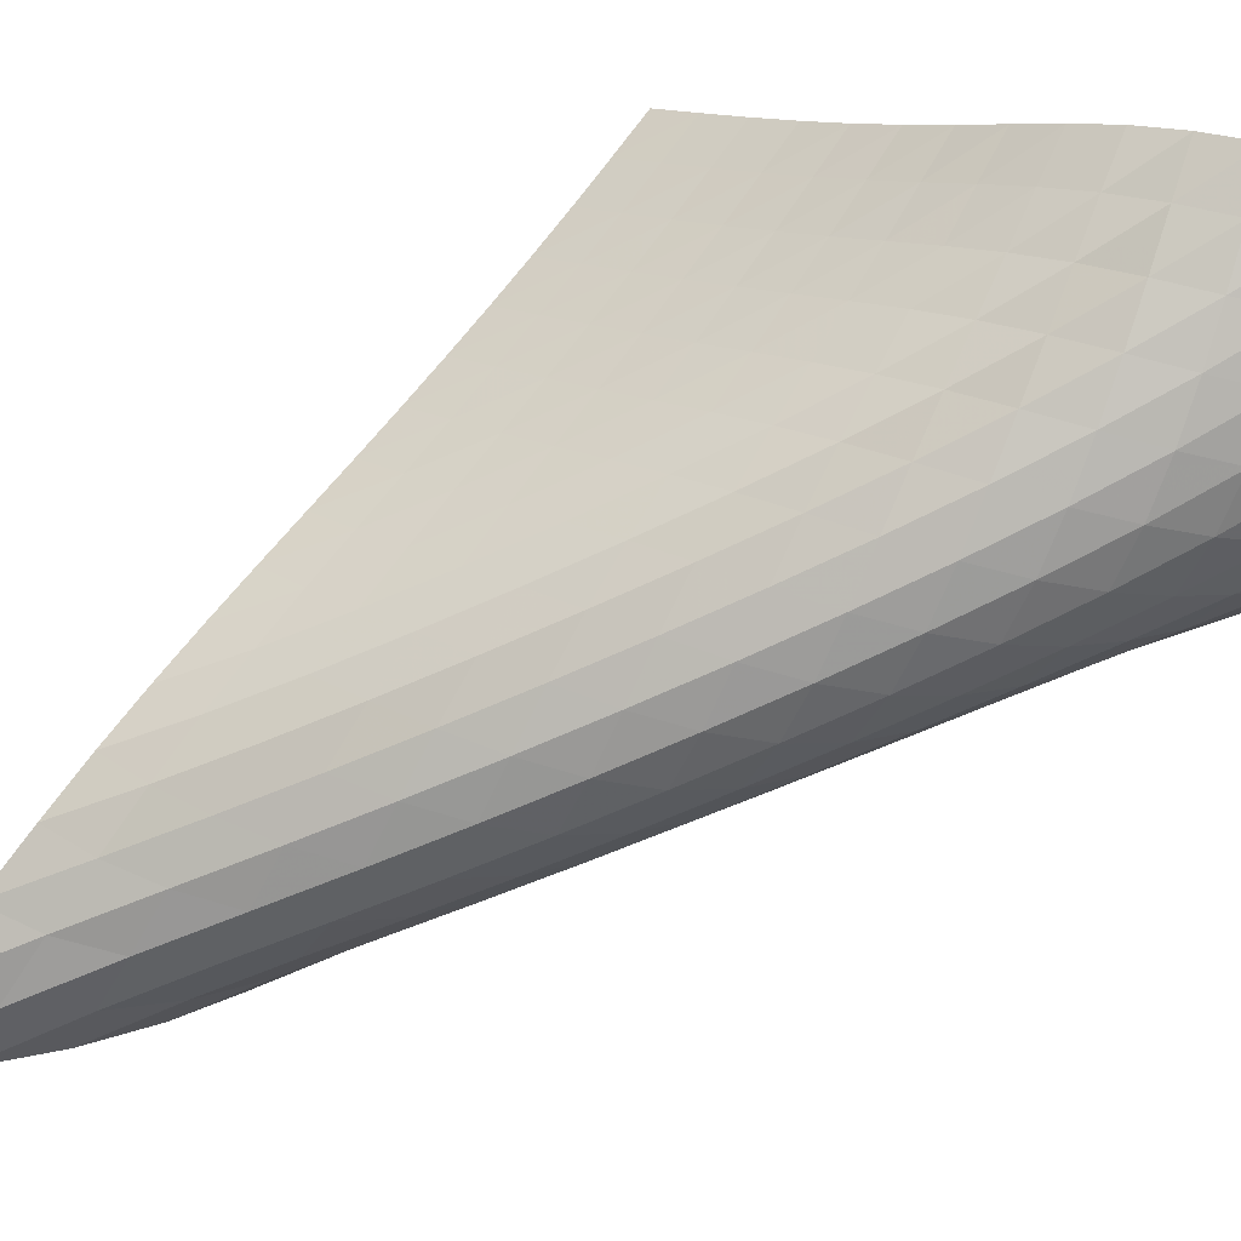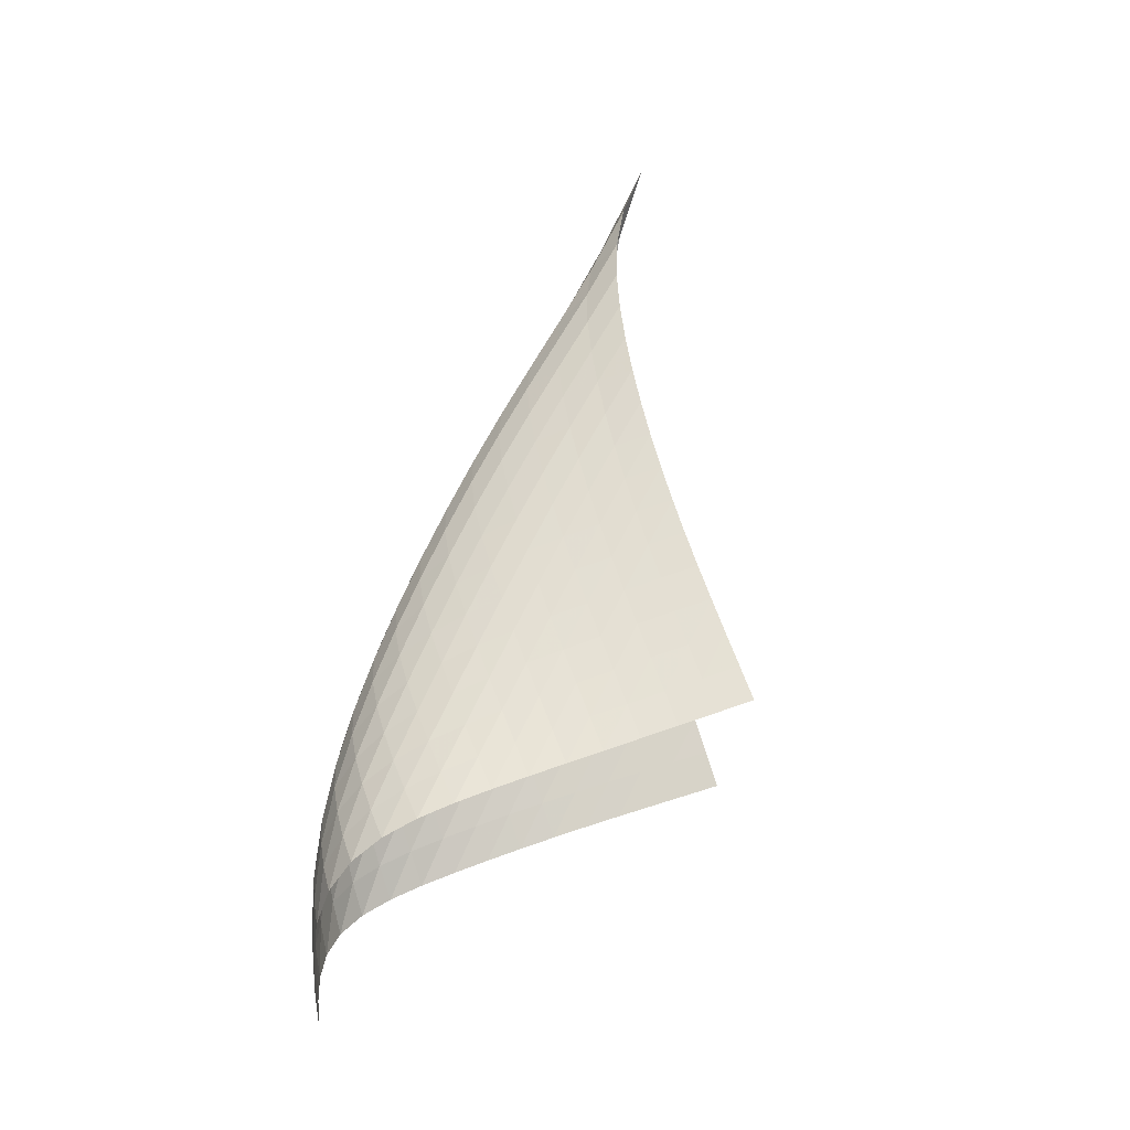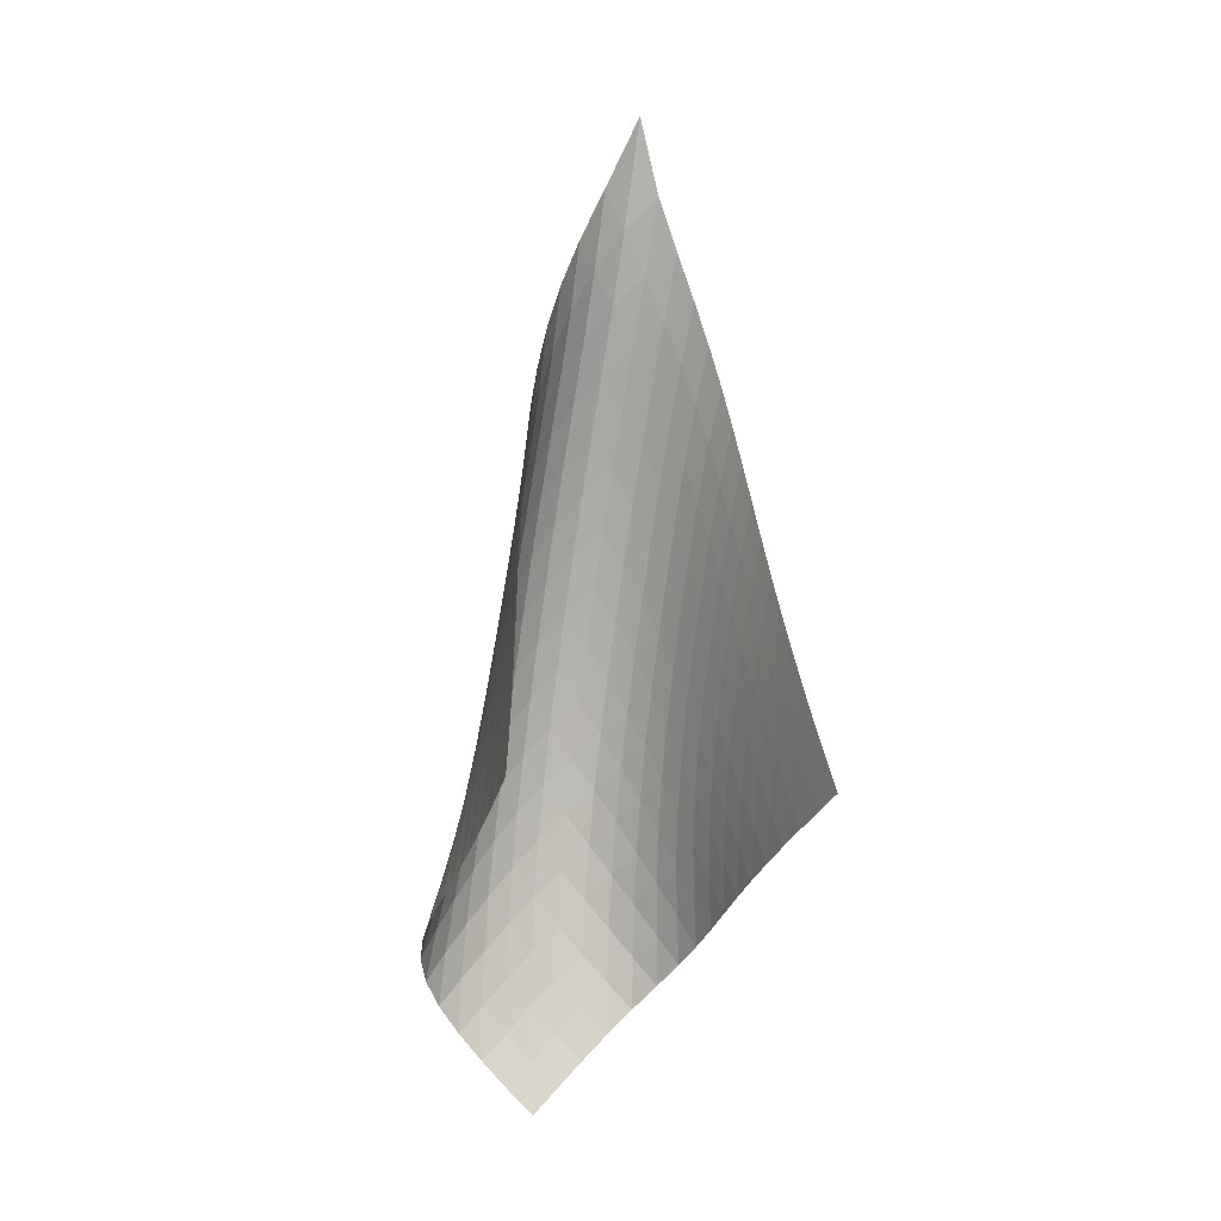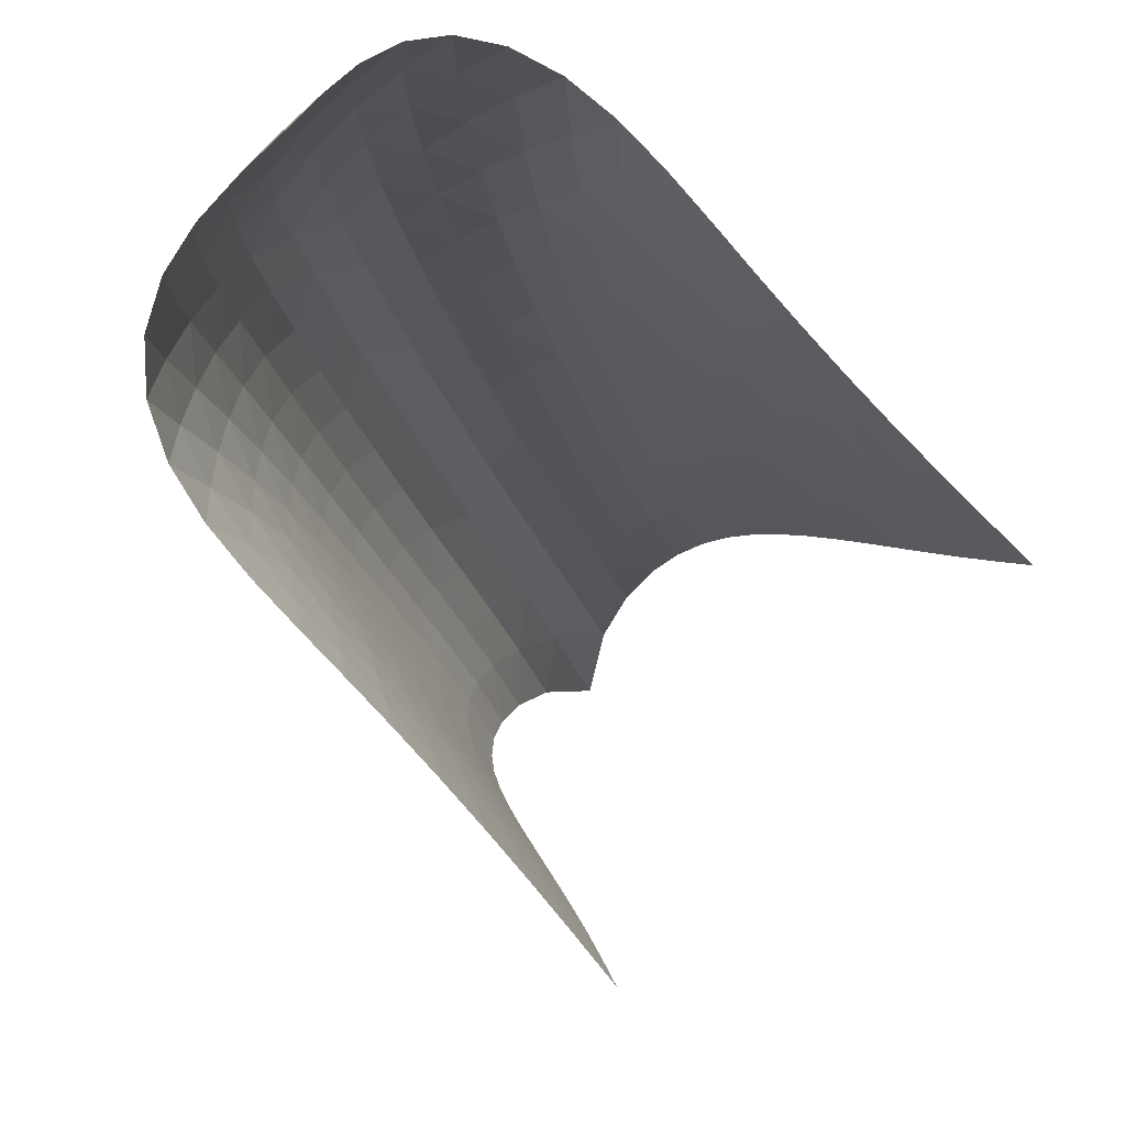
<metadata>
{"format":"obj","ext":"obj","renderer":"f3d","projection":"perspective","resolution":1024,"background":"white","views":[{"elev":69.9,"azim":-126.7,"up":"+Z"},{"elev":-20.9,"azim":42.4,"up":"+Y"},{"elev":-12.5,"azim":115.5,"up":"+Y"},{"elev":-3.3,"azim":-5.1,"up":"+Z"}]}
</metadata>
<code>
v -6.525 -0.1015 6.525
v -2.883 -14.35 7.589
v -7.589 -14.35 2.883
v -11.39 -20.37 11.39
v -7.676 -13.59 3.156
v -7.77 -12.83 3.426
v -7.871 -12.06 3.689
v -7.975 -11.29 3.943
v -8.077 -10.51 4.188
v -8.174 -9.727 4.425
v -8.261 -8.933 4.653
v -8.332 -8.126 4.874
v -8.38 -7.303 5.091
v -8.395 -6.459 5.308
v -8.363 -5.589 5.529
v -8.269 -4.687 5.761
v -8.087 -3.741 6.004
v -7.783 -2.727 6.251
v -7.294 -1.579 6.465
v -6.465 -1.579 7.294
v -6.251 -2.727 7.783
v -6.004 -3.741 8.087
v -5.761 -4.687 8.269
v -5.529 -5.589 8.363
v -5.308 -6.459 8.395
v -5.091 -7.303 8.38
v -4.874 -8.126 8.332
v -4.653 -8.933 8.261
v -4.425 -9.727 8.174
v -4.188 -10.51 8.077
v -3.943 -11.29 7.975
v -3.689 -12.06 7.871
v -3.426 -12.83 7.77
v -3.156 -13.59 7.676
v -3.468 -14.62 8.085
v -4.046 -14.88 8.584
v -4.613 -15.14 9.088
v -5.167 -15.4 9.598
v -5.709 -15.67 10.11
v -6.239 -15.94 10.64
v -6.762 -16.21 11.16
v -7.289 -16.5 11.68
v -7.839 -16.81 12.15
v -8.429 -17.17 12.53
v -9.053 -17.59 12.76
v -9.662 -18.09 12.77
v -10.2 -18.64 12.59
v -10.65 -19.22 12.25
v -11.03 -19.8 11.84
v -11.84 -19.8 11.03
v -12.25 -19.22 10.65
v -12.59 -18.64 10.2
v -12.77 -18.09 9.662
v -12.76 -17.59 9.053
v -12.53 -17.17 8.429
v -12.15 -16.81 7.839
v -11.68 -16.5 7.289
v -11.16 -16.21 6.762
v -10.64 -15.94 6.239
v -10.11 -15.67 5.709
v -9.598 -15.4 5.167
v -9.088 -15.14 4.613
v -8.584 -14.88 4.046
v -8.085 -14.62 3.468
v -7.21 -2.263 7.21
v -7.812 -3.127 7.02
v -8.238 -4.02 6.771
v -8.516 -4.914 6.509
v -8.683 -5.798 6.251
v -8.766 -6.665 6.003
v -8.787 -7.515 5.763
v -8.764 -8.347 5.527
v -8.711 -9.165 5.29
v -8.638 -9.968 5.048
v -8.551 -10.76 4.8
v -8.456 -11.54 4.545
v -8.358 -12.32 4.284
v -8.262 -13.09 4.016
v -8.171 -13.86 3.743
v -7.02 -3.127 7.812
v -7.734 -3.714 7.734
v -8.307 -4.434 7.531
v -8.714 -5.232 7.264
v -8.974 -6.067 6.981
v -9.121 -6.913 6.705
v -9.186 -7.755 6.439
v -9.192 -8.589 6.182
v -9.158 -9.409 5.928
v -9.098 -10.22 5.673
v -9.021 -11.02 5.414
v -8.935 -11.8 5.149
v -8.844 -12.58 4.879
v -8.754 -13.35 4.603
v -8.667 -14.12 4.324
v -6.771 -4.02 8.238
v -7.531 -4.434 8.307
v -8.229 -4.982 8.229
v -8.79 -5.652 8.014
v -9.184 -6.407 7.728
v -9.429 -7.209 7.424
v -9.559 -8.031 7.128
v -9.607 -8.855 6.844
v -9.599 -9.673 6.569
v -9.556 -10.48 6.298
v -9.491 -11.28 6.027
v -9.413 -12.07 5.751
v -9.331 -12.85 5.471
v -9.248 -13.62 5.186
v -9.167 -14.38 4.899
v -6.509 -4.914 8.516
v -7.264 -5.232 8.714
v -8.014 -5.652 8.79
v -8.699 -6.188 8.699
v -9.248 -6.836 8.469
v -9.632 -7.568 8.166
v -9.866 -8.349 7.843
v -9.983 -9.151 7.526
v -10.02 -9.958 7.223
v -10 -10.76 6.931
v -9.955 -11.56 6.642
v -9.89 -12.34 6.353
v -9.818 -13.12 6.061
v -9.744 -13.88 5.764
v -9.671 -14.64 5.465
v -6.251 -5.798 8.683
v -6.981 -6.067 8.974
v -7.728 -6.407 9.184
v -8.469 -6.836 9.248
v -9.142 -7.37 9.142
v -9.681 -8.008 8.898
v -10.06 -8.724 8.579
v -10.28 -9.488 8.237
v -10.39 -10.27 7.902
v -10.42 -11.06 7.58
v -10.4 -11.85 7.267
v -10.36 -12.63 6.959
v -10.3 -13.4 6.649
v -10.24 -14.16 6.337
v -10.18 -14.92 6.021
v -6.003 -6.665 8.766
v -6.705 -6.913 9.121
v -7.424 -7.209 9.429
v -8.166 -7.568 9.632
v -8.898 -8.008 9.681
v -9.559 -8.544 9.559
v -10.09 -9.175 9.301
v -10.45 -9.879 8.968
v -10.67 -10.63 8.61
v -10.78 -11.39 8.255
v -10.82 -12.17 7.911
v -10.81 -12.93 7.575
v -10.77 -13.69 7.242
v -10.73 -14.45 6.907
v -10.69 -15.19 6.571
v -5.763 -7.515 8.787
v -6.439 -7.755 9.186
v -7.128 -8.031 9.559
v -7.843 -8.349 9.866
v -8.579 -8.724 10.06
v -9.301 -9.175 10.09
v -9.95 -9.716 9.95
v -10.47 -10.34 9.68
v -10.83 -11.04 9.332
v -11.05 -11.77 8.957
v -11.16 -12.51 8.581
v -11.21 -13.26 8.212
v -11.22 -14.01 7.847
v -11.21 -14.75 7.483
v -11.19 -15.48 7.12
v -5.527 -8.347 8.764
v -6.182 -8.589 9.192
v -6.844 -8.855 9.607
v -7.526 -9.151 9.983
v -8.237 -9.488 10.28
v -8.968 -9.879 10.45
v -9.68 -10.34 10.47
v -10.32 -10.89 10.32
v -10.82 -11.51 10.03
v -11.18 -12.19 9.67
v -11.4 -12.91 9.277
v -11.54 -13.63 8.877
v -11.61 -14.35 8.477
v -11.65 -15.07 8.078
v -11.68 -15.79 7.679
v -5.29 -9.165 8.711
v -5.928 -9.409 9.158
v -6.569 -9.673 9.599
v -7.223 -9.958 10.02
v -7.902 -10.27 10.39
v -8.61 -10.63 10.67
v -9.332 -11.04 10.83
v -10.03 -11.51 10.82
v -10.65 -12.07 10.65
v -11.14 -12.69 10.35
v -11.5 -13.36 9.976
v -11.74 -14.05 9.563
v -11.91 -14.74 9.136
v -12.02 -15.43 8.703
v -12.1 -16.12 8.267
v -5.048 -9.968 8.638
v -5.673 -10.22 9.098
v -6.298 -10.48 9.556
v -6.931 -10.76 10
v -7.58 -11.06 10.42
v -8.255 -11.39 10.78
v -8.957 -11.77 11.05
v -9.67 -12.19 11.18
v -10.35 -12.69 11.14
v -10.95 -13.26 10.95
v -11.43 -13.87 10.63
v -11.79 -14.52 10.24
v -12.06 -15.19 9.81
v -12.26 -15.85 9.358
v -12.42 -16.51 8.894
v -4.8 -10.76 8.551
v -5.414 -11.02 9.021
v -6.027 -11.28 9.491
v -6.642 -11.56 9.955
v -7.267 -11.85 10.4
v -7.911 -12.17 10.82
v -8.581 -12.51 11.16
v -9.277 -12.91 11.4
v -9.976 -13.36 11.5
v -10.63 -13.87 11.43
v -11.2 -14.45 11.2
v -11.67 -15.07 10.87
v -12.03 -15.7 10.46
v -12.32 -16.33 10.01
v -12.57 -16.96 9.538
v -4.545 -11.54 8.456
v -5.149 -11.8 8.935
v -5.751 -12.07 9.413
v -6.353 -12.34 9.89
v -6.959 -12.63 10.36
v -7.575 -12.93 10.81
v -8.212 -13.26 11.21
v -8.877 -13.63 11.54
v -9.563 -14.05 11.74
v -10.24 -14.52 11.79
v -10.87 -15.07 11.67
v -11.4 -15.65 11.4
v -11.84 -16.26 11.03
v -12.2 -16.88 10.61
v -12.51 -17.48 10.15
v -4.284 -12.32 8.358
v -4.879 -12.58 8.844
v -5.471 -12.85 9.331
v -6.061 -13.12 9.818
v -6.649 -13.4 10.3
v -7.242 -13.69 10.77
v -7.847 -14.01 11.22
v -8.477 -14.35 11.61
v -9.136 -14.74 11.91
v -9.81 -15.19 12.06
v -10.46 -15.7 12.03
v -11.03 -16.26 11.84
v -11.52 -16.86 11.52
v -11.92 -17.46 11.12
v -12.27 -18.05 10.67
v -4.016 -13.09 8.262
v -4.603 -13.35 8.754
v -5.186 -13.62 9.248
v -5.764 -13.88 9.744
v -6.337 -14.16 10.24
v -6.907 -14.45 10.73
v -7.483 -14.75 11.21
v -8.078 -15.07 11.65
v -8.703 -15.43 12.02
v -9.358 -15.85 12.26
v -10.01 -16.33 12.32
v -10.61 -16.88 12.2
v -11.12 -17.46 11.92
v -11.54 -18.05 11.54
v -11.91 -18.64 11.11
v -3.743 -13.86 8.171
v -4.324 -14.12 8.667
v -4.899 -14.38 9.167
v -5.465 -14.64 9.671
v -6.021 -14.92 10.18
v -6.571 -15.19 10.69
v -7.12 -15.48 11.19
v -7.679 -15.79 11.68
v -8.267 -16.12 12.1
v -8.894 -16.51 12.42
v -9.538 -16.96 12.57
v -10.15 -17.48 12.51
v -10.67 -18.05 12.27
v -11.11 -18.64 11.91
v -11.49 -19.22 11.49
f 289 49 4
f 289 4 50
f 5 79 64
f 5 64 3
f 79 94 63
f 79 63 64
f 94 109 62
f 94 62 63
f 109 124 61
f 109 61 62
f 124 139 60
f 124 60 61
f 139 154 59
f 139 59 60
f 154 169 58
f 154 58 59
f 169 184 57
f 169 57 58
f 184 199 56
f 184 56 57
f 199 214 55
f 199 55 56
f 214 229 54
f 214 54 55
f 229 244 53
f 229 53 54
f 244 259 52
f 244 52 53
f 259 274 51
f 259 51 52
f 274 289 50
f 274 50 51
f 1 20 65
f 1 65 19
f 19 65 66
f 19 66 18
f 18 66 67
f 18 67 17
f 17 67 68
f 17 68 16
f 16 68 69
f 16 69 15
f 15 69 70
f 15 70 14
f 14 70 71
f 14 71 13
f 13 71 72
f 13 72 12
f 12 72 73
f 12 73 11
f 11 73 74
f 11 74 10
f 10 74 75
f 10 75 9
f 9 75 76
f 9 76 8
f 8 76 77
f 8 77 7
f 7 77 78
f 7 78 6
f 6 78 79
f 6 79 5
f 20 21 80
f 20 80 65
f 65 80 81
f 65 81 66
f 66 81 82
f 66 82 67
f 67 82 83
f 67 83 68
f 68 83 84
f 68 84 69
f 69 84 85
f 69 85 70
f 70 85 86
f 70 86 71
f 71 86 87
f 71 87 72
f 72 87 88
f 72 88 73
f 73 88 89
f 73 89 74
f 74 89 90
f 74 90 75
f 75 90 91
f 75 91 76
f 76 91 92
f 76 92 77
f 77 92 93
f 77 93 78
f 78 93 94
f 78 94 79
f 21 22 95
f 21 95 80
f 80 95 96
f 80 96 81
f 81 96 97
f 81 97 82
f 82 97 98
f 82 98 83
f 83 98 99
f 83 99 84
f 84 99 100
f 84 100 85
f 85 100 101
f 85 101 86
f 86 101 102
f 86 102 87
f 87 102 103
f 87 103 88
f 88 103 104
f 88 104 89
f 89 104 105
f 89 105 90
f 90 105 106
f 90 106 91
f 91 106 107
f 91 107 92
f 92 107 108
f 92 108 93
f 93 108 109
f 93 109 94
f 22 23 110
f 22 110 95
f 95 110 111
f 95 111 96
f 96 111 112
f 96 112 97
f 97 112 113
f 97 113 98
f 98 113 114
f 98 114 99
f 99 114 115
f 99 115 100
f 100 115 116
f 100 116 101
f 101 116 117
f 101 117 102
f 102 117 118
f 102 118 103
f 103 118 119
f 103 119 104
f 104 119 120
f 104 120 105
f 105 120 121
f 105 121 106
f 106 121 122
f 106 122 107
f 107 122 123
f 107 123 108
f 108 123 124
f 108 124 109
f 23 24 125
f 23 125 110
f 110 125 126
f 110 126 111
f 111 126 127
f 111 127 112
f 112 127 128
f 112 128 113
f 113 128 129
f 113 129 114
f 114 129 130
f 114 130 115
f 115 130 131
f 115 131 116
f 116 131 132
f 116 132 117
f 117 132 133
f 117 133 118
f 118 133 134
f 118 134 119
f 119 134 135
f 119 135 120
f 120 135 136
f 120 136 121
f 121 136 137
f 121 137 122
f 122 137 138
f 122 138 123
f 123 138 139
f 123 139 124
f 24 25 140
f 24 140 125
f 125 140 141
f 125 141 126
f 126 141 142
f 126 142 127
f 127 142 143
f 127 143 128
f 128 143 144
f 128 144 129
f 129 144 145
f 129 145 130
f 130 145 146
f 130 146 131
f 131 146 147
f 131 147 132
f 132 147 148
f 132 148 133
f 133 148 149
f 133 149 134
f 134 149 150
f 134 150 135
f 135 150 151
f 135 151 136
f 136 151 152
f 136 152 137
f 137 152 153
f 137 153 138
f 138 153 154
f 138 154 139
f 25 26 155
f 25 155 140
f 140 155 156
f 140 156 141
f 141 156 157
f 141 157 142
f 142 157 158
f 142 158 143
f 143 158 159
f 143 159 144
f 144 159 160
f 144 160 145
f 145 160 161
f 145 161 146
f 146 161 162
f 146 162 147
f 147 162 163
f 147 163 148
f 148 163 164
f 148 164 149
f 149 164 165
f 149 165 150
f 150 165 166
f 150 166 151
f 151 166 167
f 151 167 152
f 152 167 168
f 152 168 153
f 153 168 169
f 153 169 154
f 26 27 170
f 26 170 155
f 155 170 171
f 155 171 156
f 156 171 172
f 156 172 157
f 157 172 173
f 157 173 158
f 158 173 174
f 158 174 159
f 159 174 175
f 159 175 160
f 160 175 176
f 160 176 161
f 161 176 177
f 161 177 162
f 162 177 178
f 162 178 163
f 163 178 179
f 163 179 164
f 164 179 180
f 164 180 165
f 165 180 181
f 165 181 166
f 166 181 182
f 166 182 167
f 167 182 183
f 167 183 168
f 168 183 184
f 168 184 169
f 27 28 185
f 27 185 170
f 170 185 186
f 170 186 171
f 171 186 187
f 171 187 172
f 172 187 188
f 172 188 173
f 173 188 189
f 173 189 174
f 174 189 190
f 174 190 175
f 175 190 191
f 175 191 176
f 176 191 192
f 176 192 177
f 177 192 193
f 177 193 178
f 178 193 194
f 178 194 179
f 179 194 195
f 179 195 180
f 180 195 196
f 180 196 181
f 181 196 197
f 181 197 182
f 182 197 198
f 182 198 183
f 183 198 199
f 183 199 184
f 28 29 200
f 28 200 185
f 185 200 201
f 185 201 186
f 186 201 202
f 186 202 187
f 187 202 203
f 187 203 188
f 188 203 204
f 188 204 189
f 189 204 205
f 189 205 190
f 190 205 206
f 190 206 191
f 191 206 207
f 191 207 192
f 192 207 208
f 192 208 193
f 193 208 209
f 193 209 194
f 194 209 210
f 194 210 195
f 195 210 211
f 195 211 196
f 196 211 212
f 196 212 197
f 197 212 213
f 197 213 198
f 198 213 214
f 198 214 199
f 29 30 215
f 29 215 200
f 200 215 216
f 200 216 201
f 201 216 217
f 201 217 202
f 202 217 218
f 202 218 203
f 203 218 219
f 203 219 204
f 204 219 220
f 204 220 205
f 205 220 221
f 205 221 206
f 206 221 222
f 206 222 207
f 207 222 223
f 207 223 208
f 208 223 224
f 208 224 209
f 209 224 225
f 209 225 210
f 210 225 226
f 210 226 211
f 211 226 227
f 211 227 212
f 212 227 228
f 212 228 213
f 213 228 229
f 213 229 214
f 30 31 230
f 30 230 215
f 215 230 231
f 215 231 216
f 216 231 232
f 216 232 217
f 217 232 233
f 217 233 218
f 218 233 234
f 218 234 219
f 219 234 235
f 219 235 220
f 220 235 236
f 220 236 221
f 221 236 237
f 221 237 222
f 222 237 238
f 222 238 223
f 223 238 239
f 223 239 224
f 224 239 240
f 224 240 225
f 225 240 241
f 225 241 226
f 226 241 242
f 226 242 227
f 227 242 243
f 227 243 228
f 228 243 244
f 228 244 229
f 31 32 245
f 31 245 230
f 230 245 246
f 230 246 231
f 231 246 247
f 231 247 232
f 232 247 248
f 232 248 233
f 233 248 249
f 233 249 234
f 234 249 250
f 234 250 235
f 235 250 251
f 235 251 236
f 236 251 252
f 236 252 237
f 237 252 253
f 237 253 238
f 238 253 254
f 238 254 239
f 239 254 255
f 239 255 240
f 240 255 256
f 240 256 241
f 241 256 257
f 241 257 242
f 242 257 258
f 242 258 243
f 243 258 259
f 243 259 244
f 32 33 260
f 32 260 245
f 245 260 261
f 245 261 246
f 246 261 262
f 246 262 247
f 247 262 263
f 247 263 248
f 248 263 264
f 248 264 249
f 249 264 265
f 249 265 250
f 250 265 266
f 250 266 251
f 251 266 267
f 251 267 252
f 252 267 268
f 252 268 253
f 253 268 269
f 253 269 254
f 254 269 270
f 254 270 255
f 255 270 271
f 255 271 256
f 256 271 272
f 256 272 257
f 257 272 273
f 257 273 258
f 258 273 274
f 258 274 259
f 33 34 275
f 33 275 260
f 260 275 276
f 260 276 261
f 261 276 277
f 261 277 262
f 262 277 278
f 262 278 263
f 263 278 279
f 263 279 264
f 264 279 280
f 264 280 265
f 265 280 281
f 265 281 266
f 266 281 282
f 266 282 267
f 267 282 283
f 267 283 268
f 268 283 284
f 268 284 269
f 269 284 285
f 269 285 270
f 270 285 286
f 270 286 271
f 271 286 287
f 271 287 272
f 272 287 288
f 272 288 273
f 273 288 289
f 273 289 274
f 34 2 35
f 34 35 275
f 275 35 36
f 275 36 276
f 276 36 37
f 276 37 277
f 277 37 38
f 277 38 278
f 278 38 39
f 278 39 279
f 279 39 40
f 279 40 280
f 280 40 41
f 280 41 281
f 281 41 42
f 281 42 282
f 282 42 43
f 282 43 283
f 283 43 44
f 283 44 284
f 284 44 45
f 284 45 285
f 285 45 46
f 285 46 286
f 286 46 47
f 286 47 287
f 287 47 48
f 287 48 288
f 288 48 49
f 288 49 289

</code>
